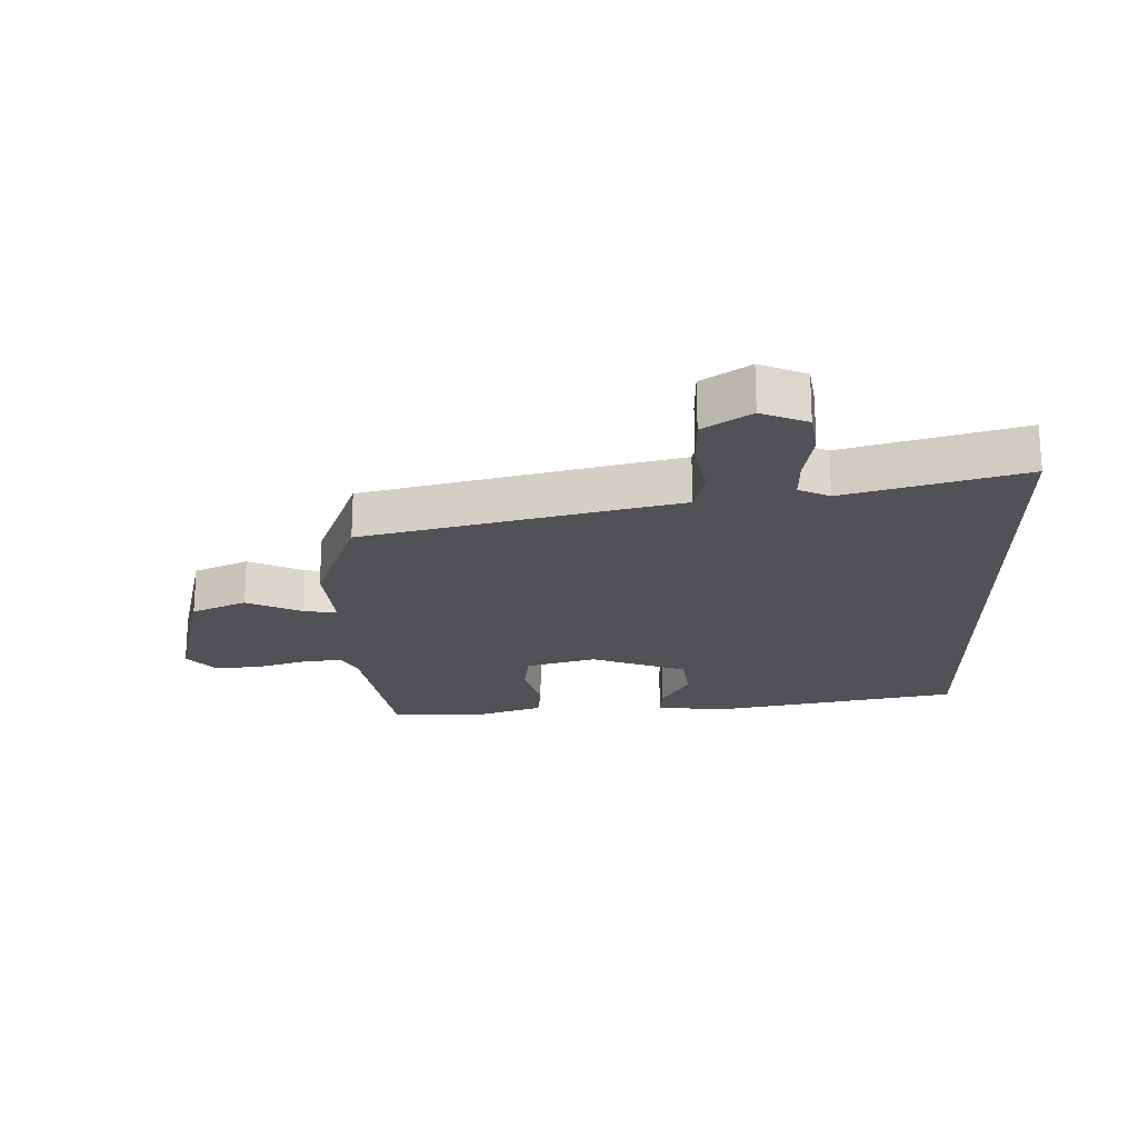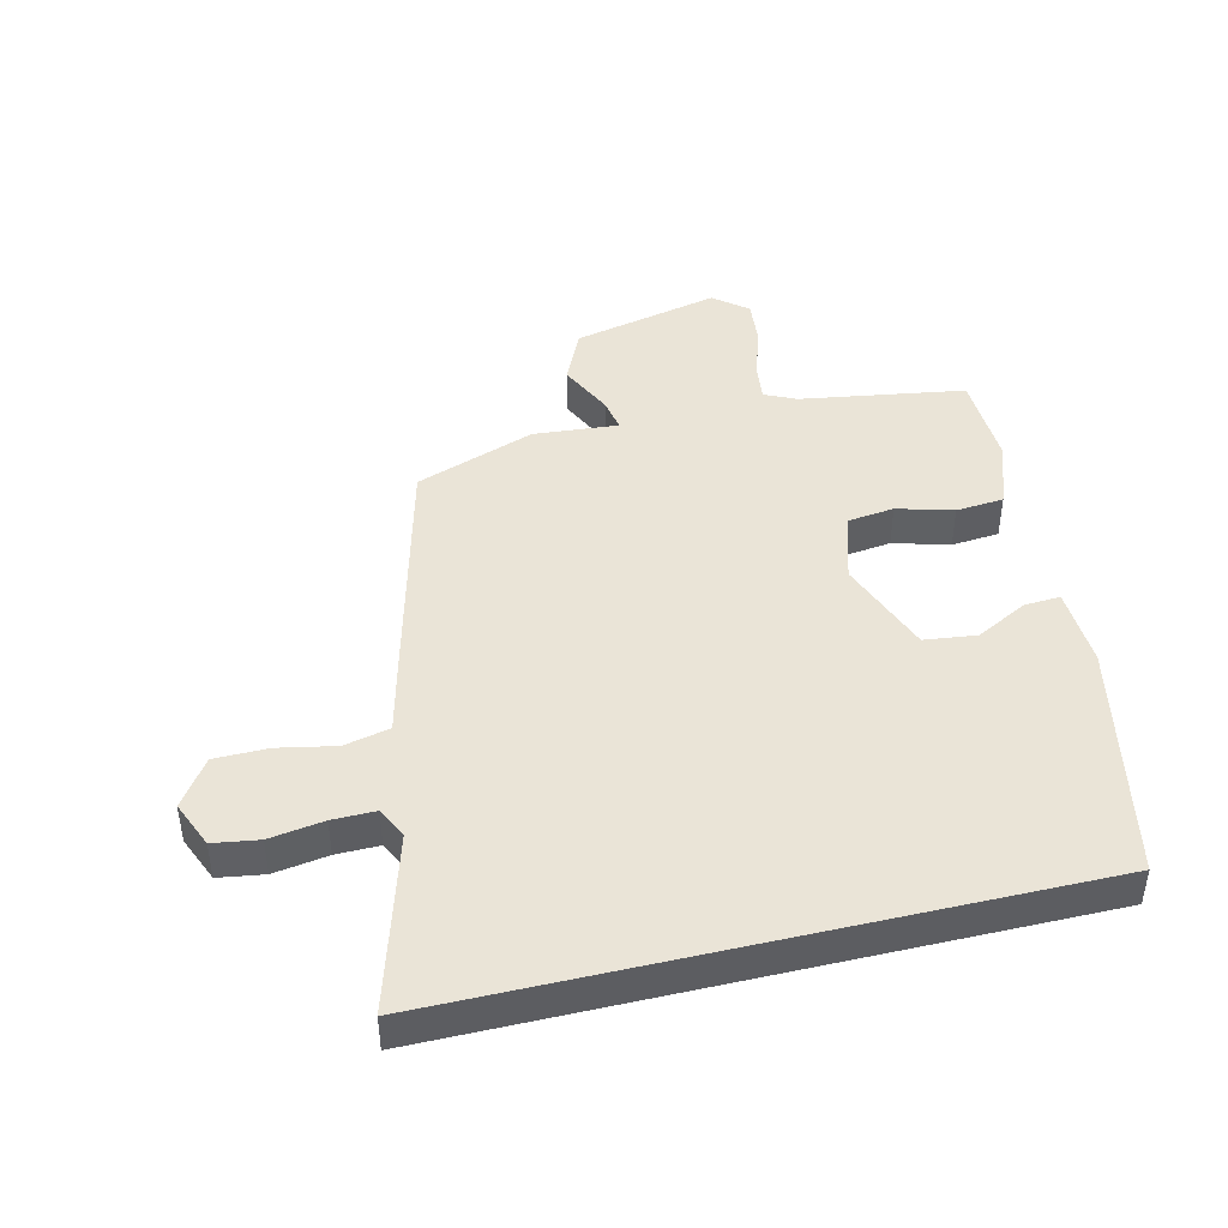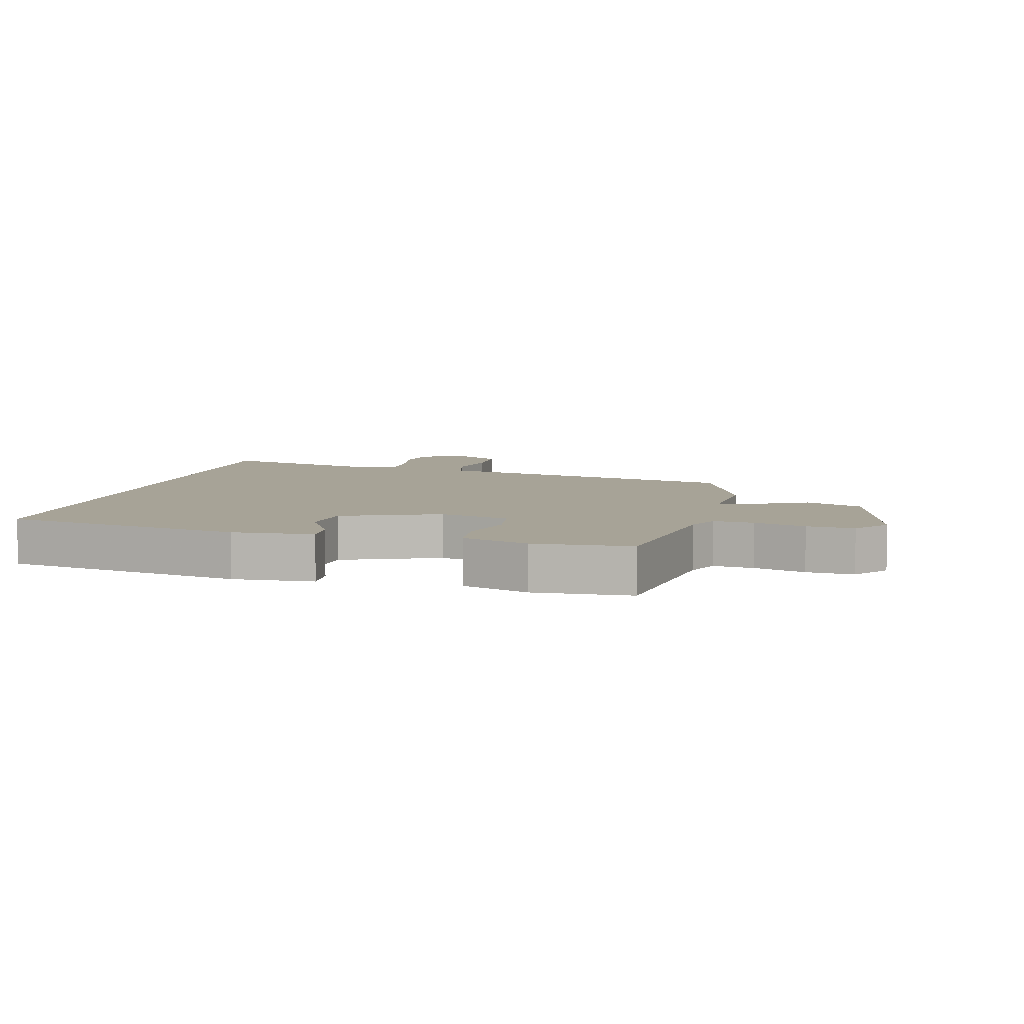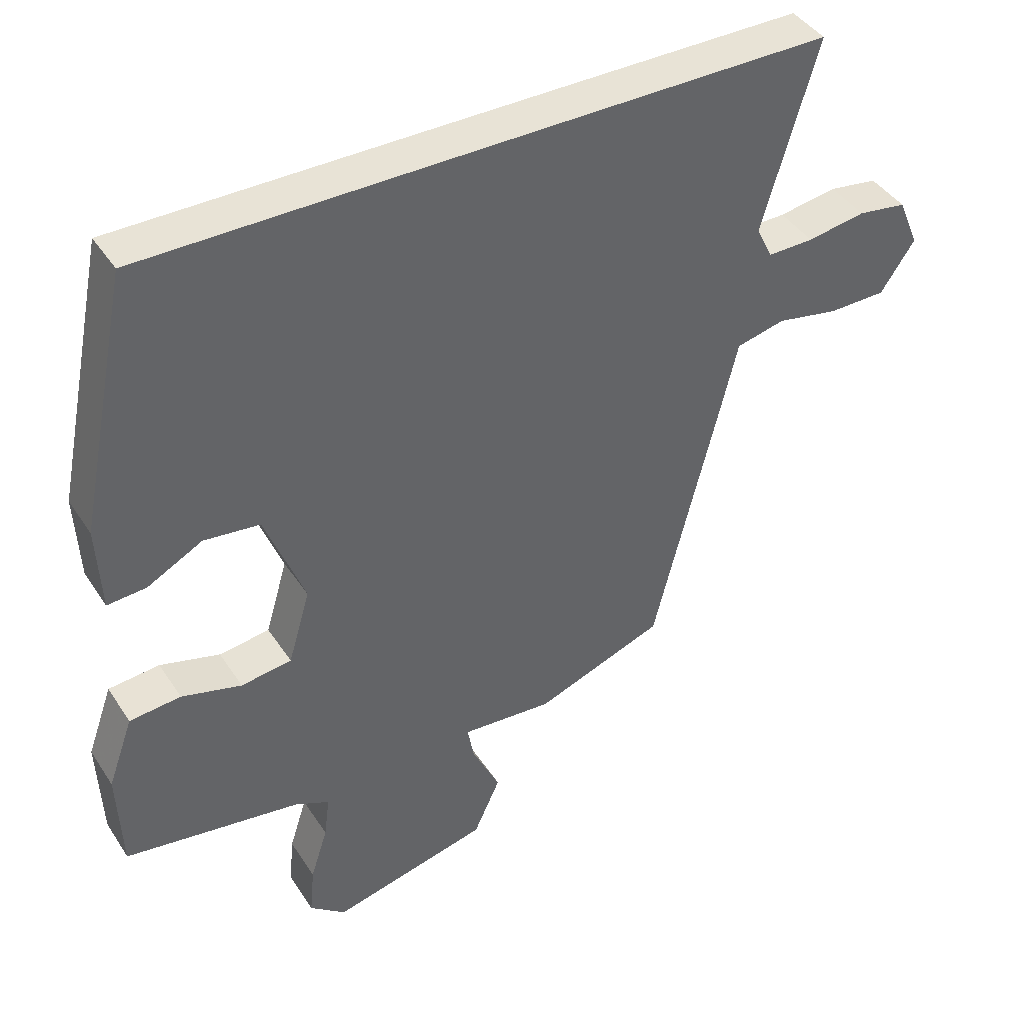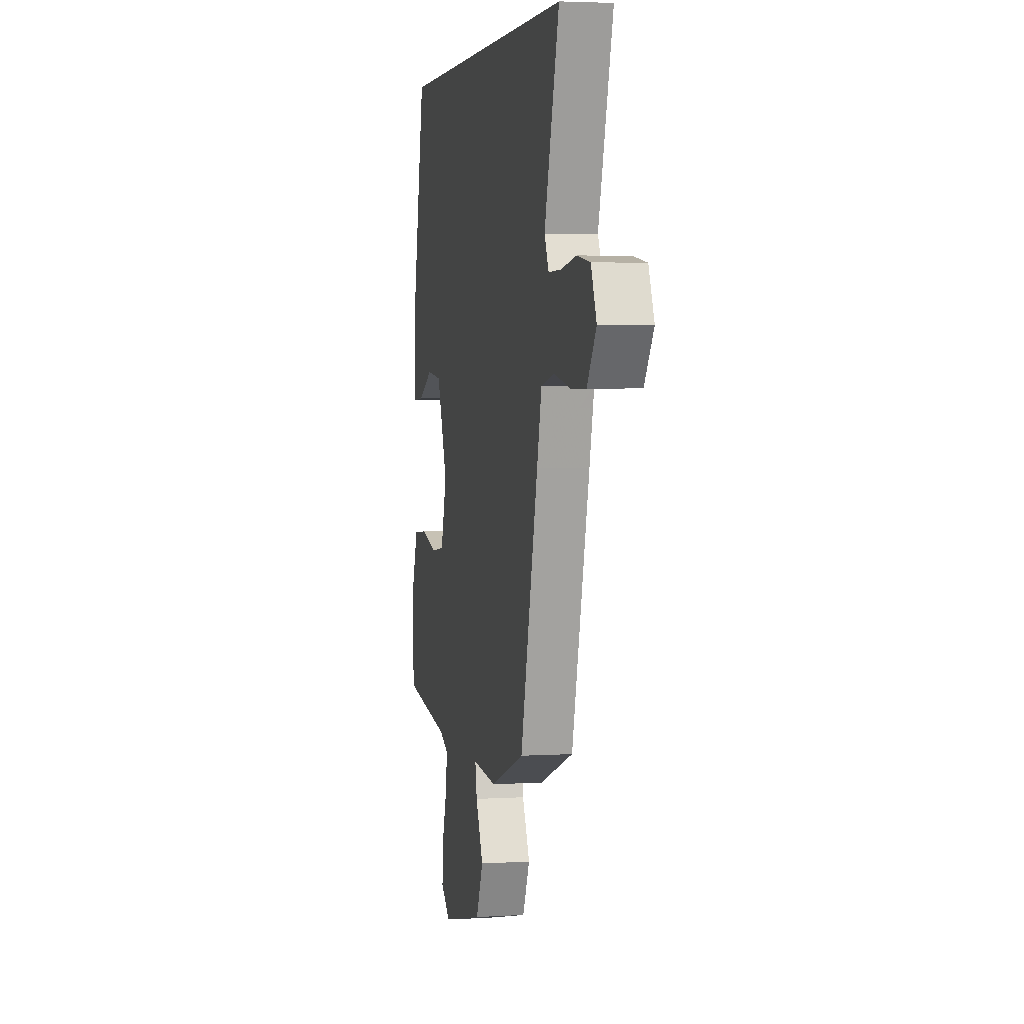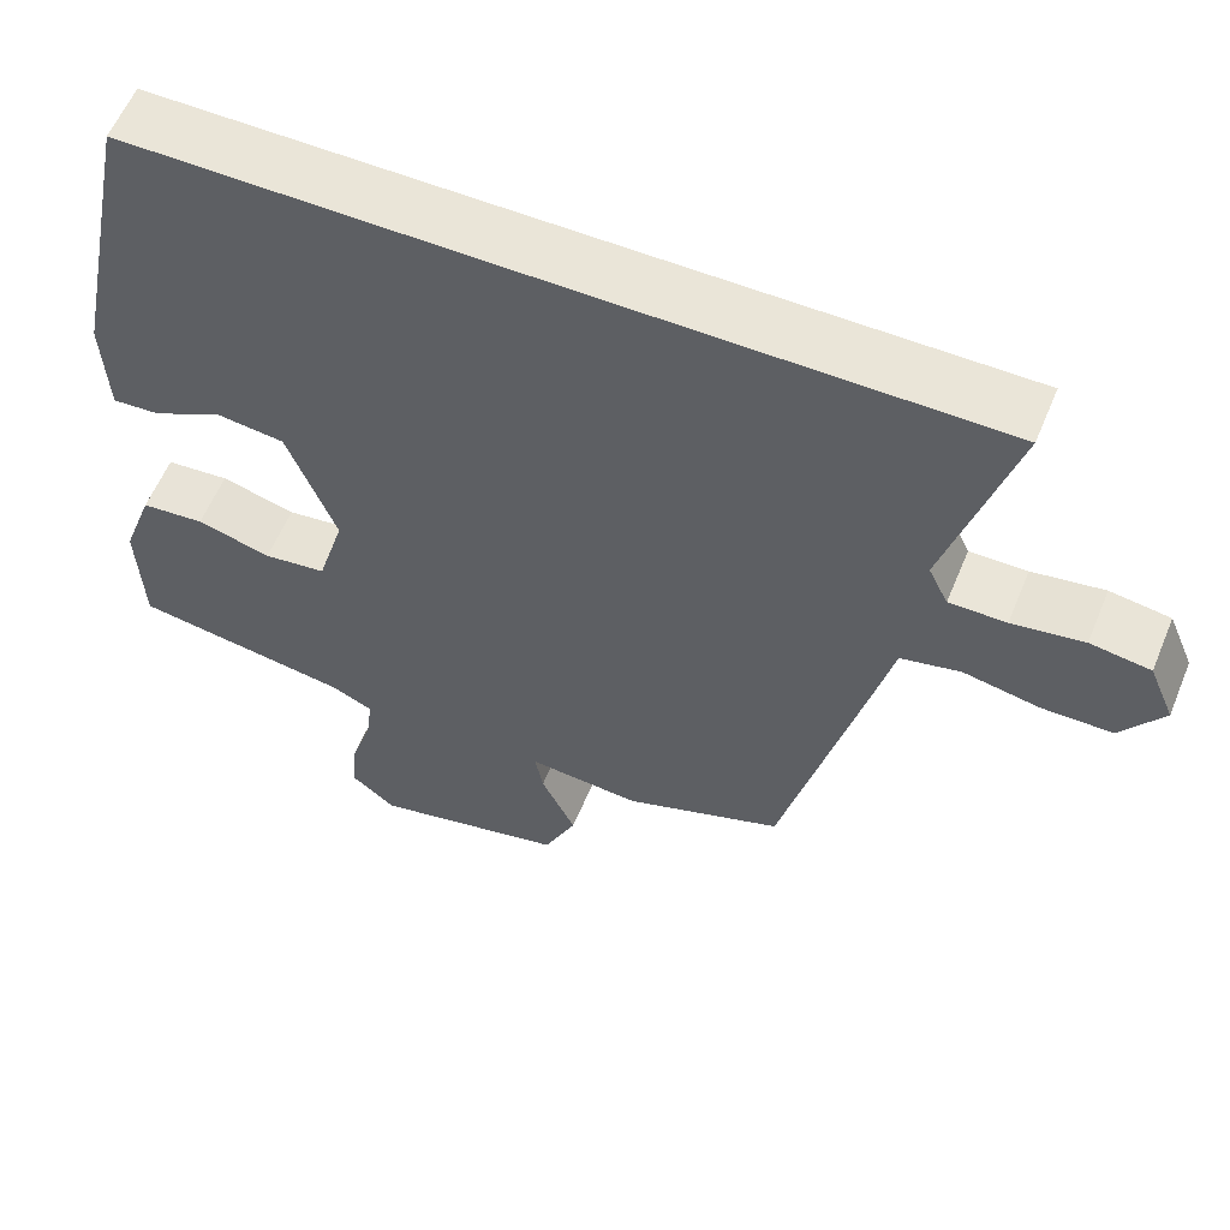
<metadata>
{"format":"obj","ext":"obj","renderer":"f3d","projection":"perspective","resolution":1024,"background":"white","views":[{"elev":-20.7,"azim":-88.6,"up":"+Y"},{"elev":43.9,"azim":-13.4,"up":"+Y"},{"elev":6.7,"azim":103.1,"up":"+Y"},{"elev":41.9,"azim":149.6,"up":"+Z"},{"elev":3.5,"azim":-101.7,"up":"+Z"},{"elev":58.7,"azim":-157.6,"up":"+Z"}]}
</metadata>
<code>
v -0.384 0.07 -0.476
v -0.482 0.07 -0.084
v -0.508 0.07 0.023
v -0.581 0.07 0.04
v -0.673 0.07 0.022
v -0.759 0.07 0.023
v -0.81 0.07 0.098
v -0.779 0.07 0.172
v -0.706 0.07 0.183
v -0.619 0.07 0.169
v -0.55 0.07 0.168
v -0.526 0.07 0.218
v -0.608 0.07 0.5
v 0.404 0.07 0.5
v 0.482 0.07 0.118
v 0.476 0.07 -0.011
v 0.418 0.07 -0.007
v 0.335 0.07 0.037
v 0.251 0.07 0.027
v 0.192 0.07 -0.128
v 0.225 0.07 -0.24
v 0.301 0.07 -0.25
v 0.391 0.07 -0.225
v 0.468 0.07 -0.232
v 0.506 0.07 -0.338
v 0.5 0.07 -0.493
v 0.235 0.07 -0.534
v 0.184 0.07 -0.558
v 0.192 0.07 -0.622
v 0.218 0.07 -0.703
v 0.225 0.07 -0.778
v 0.171 0.07 -0.822
v -0.066 0.07 -0.766
v -0.106 0.07 -0.678
v -0.064 0.07 -0.59
v -0.054 0.07 -0.536
v -0.191 0.07 -0.547
v -0.384 0 -0.476
v -0.482 0 -0.084
v -0.508 0 0.023
v -0.581 0 0.04
v -0.673 0 0.022
v -0.759 0 0.023
v -0.81 0 0.098
v -0.779 0 0.172
v -0.706 0 0.183
v -0.619 0 0.169
v -0.55 0 0.168
v -0.526 0 0.218
v -0.608 0 0.5
v 0.404 0 0.5
v 0.482 0 0.118
v 0.476 0 -0.011
v 0.418 0 -0.007
v 0.335 0 0.037
v 0.251 0 0.027
v 0.192 0 -0.128
v 0.225 0 -0.24
v 0.301 0 -0.25
v 0.391 0 -0.225
v 0.468 0 -0.232
v 0.506 0 -0.338
v 0.5 0 -0.493
v 0.235 0 -0.534
v 0.184 0 -0.558
v 0.192 0 -0.622
v 0.218 0 -0.703
v 0.225 0 -0.778
v 0.171 0 -0.822
v -0.066 0 -0.766
v -0.106 0 -0.678
v -0.064 0 -0.59
v -0.054 0 -0.536
v -0.191 0 -0.547
f 36 37 1 2
f 32 33 34 35
f 32 35 36
f 29 30 31 32
f 28 29 32 36
f 27 28 36 2
f 22 23 24 25
f 21 22 25 26
f 15 16 17 18
f 15 18 19
f 12 13 14 15
f 11 12 15 19
f 10 11 19 20
f 4 5 6 7
f 3 4 7 8
f 26 27 2 3
f 21 26 3 8
f 10 20 21
f 8 9 10 21
f 39 38 74 73
f 72 71 70 69
f 73 72 69
f 69 68 67 66
f 73 69 66 65
f 39 73 65 64
f 62 61 60 59
f 63 62 59 58
f 55 54 53 52
f 56 55 52
f 52 51 50 49
f 56 52 49 48
f 57 56 48 47
f 44 43 42 41
f 45 44 41 40
f 40 39 64 63
f 45 40 63 58
f 58 57 47
f 58 47 46 45
f 1 38 39 2
f 2 39 40 3
f 3 40 41 4
f 4 41 42 5
f 5 42 43 6
f 6 43 44 7
f 7 44 45 8
f 8 45 46 9
f 9 46 47 10
f 10 47 48 11
f 11 48 49 12
f 12 49 50 13
f 13 50 51 14
f 14 51 52 15
f 15 52 53 16
f 16 53 54 17
f 17 54 55 18
f 18 55 56 19
f 19 56 57 20
f 20 57 58 21
f 21 58 59 22
f 22 59 60 23
f 23 60 61 24
f 24 61 62 25
f 25 62 63 26
f 26 63 64 27
f 27 64 65 28
f 28 65 66 29
f 29 66 67 30
f 30 67 68 31
f 31 68 69 32
f 32 69 70 33
f 33 70 71 34
f 34 71 72 35
f 35 72 73 36
f 36 73 74 37
f 37 74 38 1

</code>
